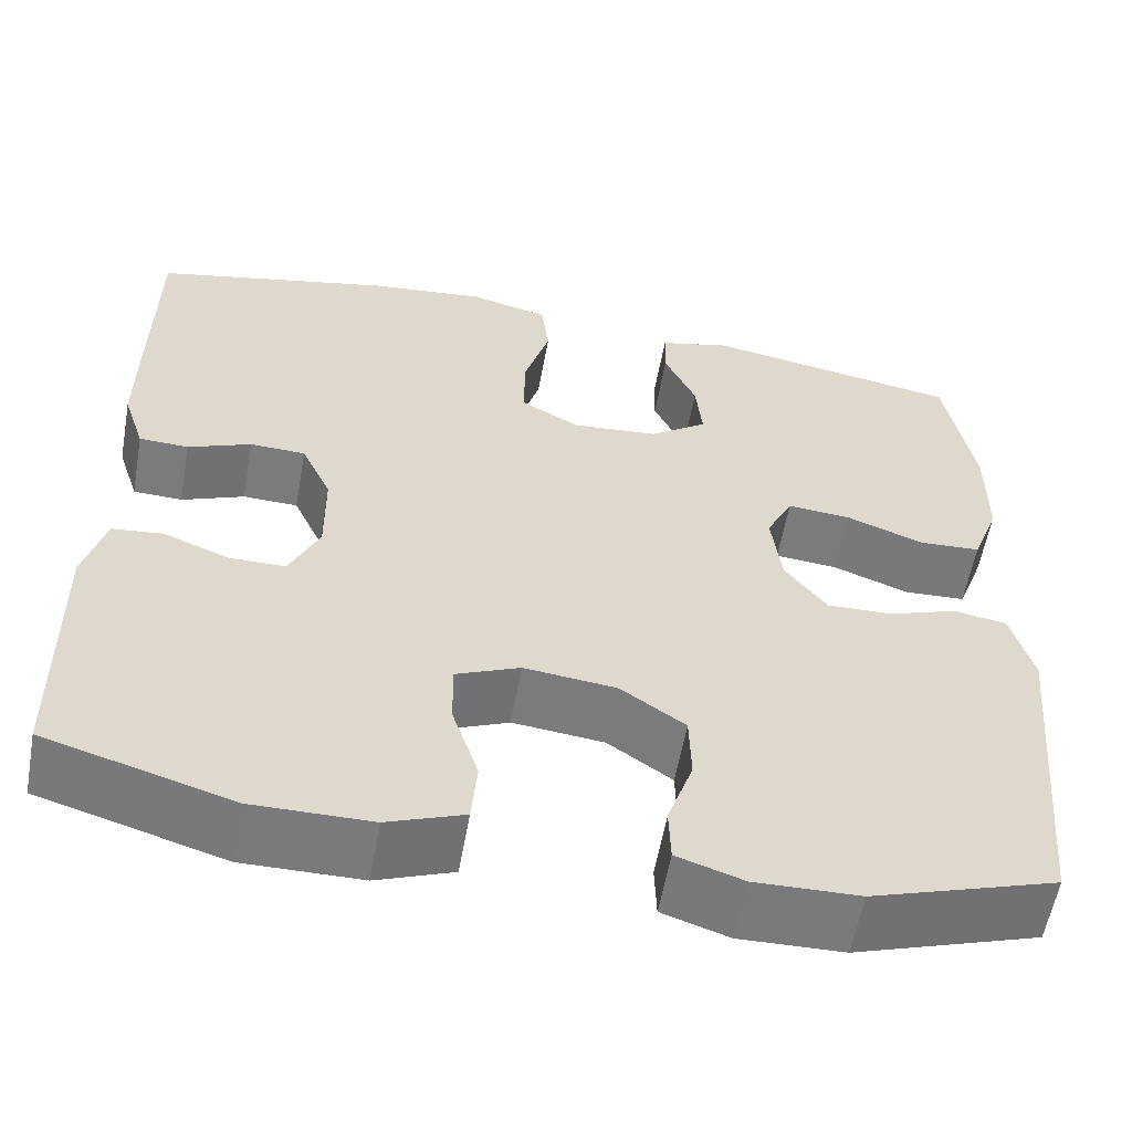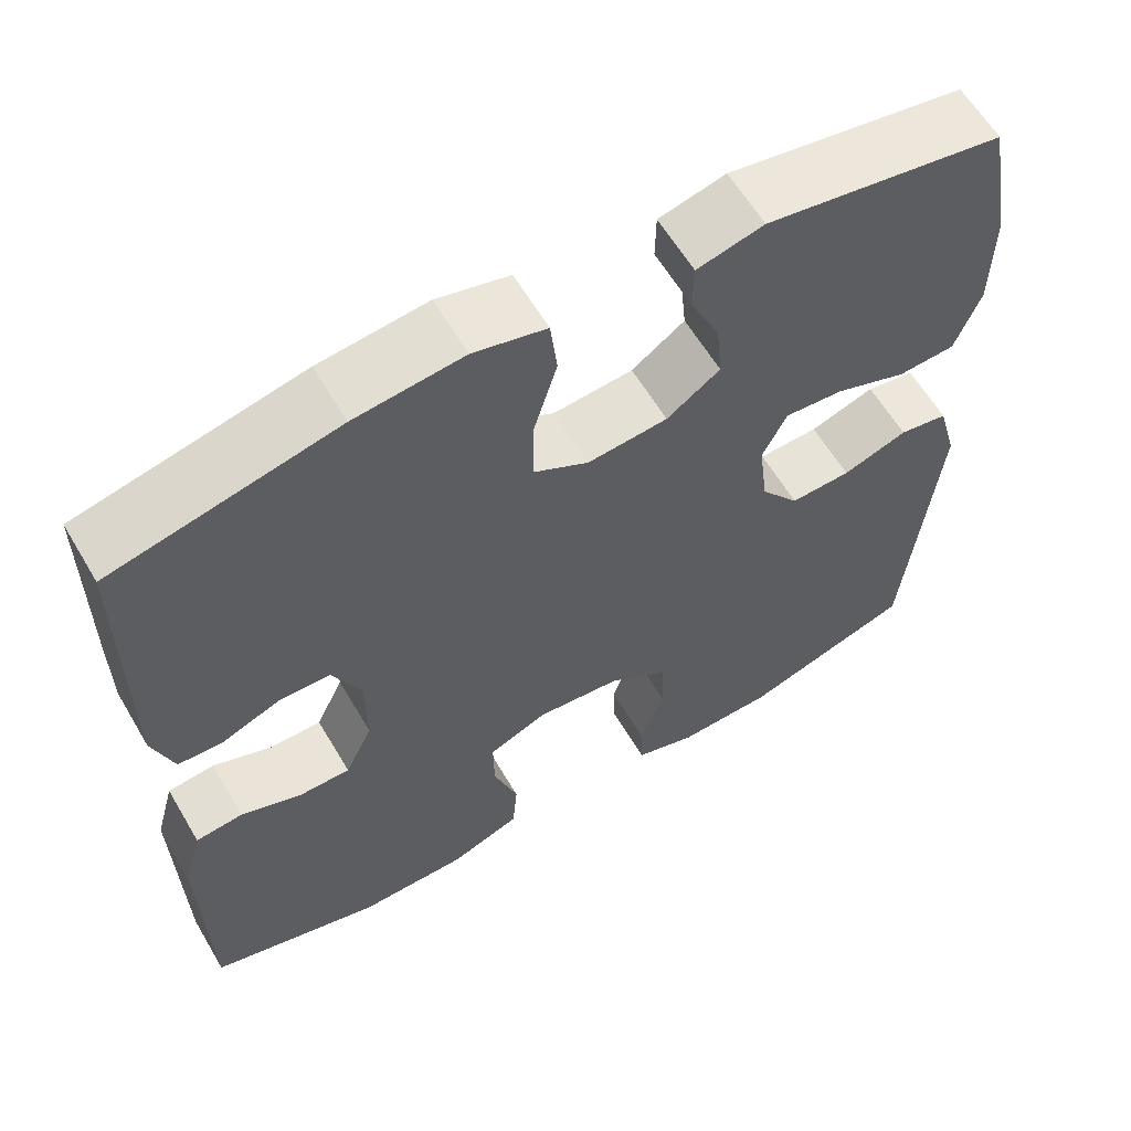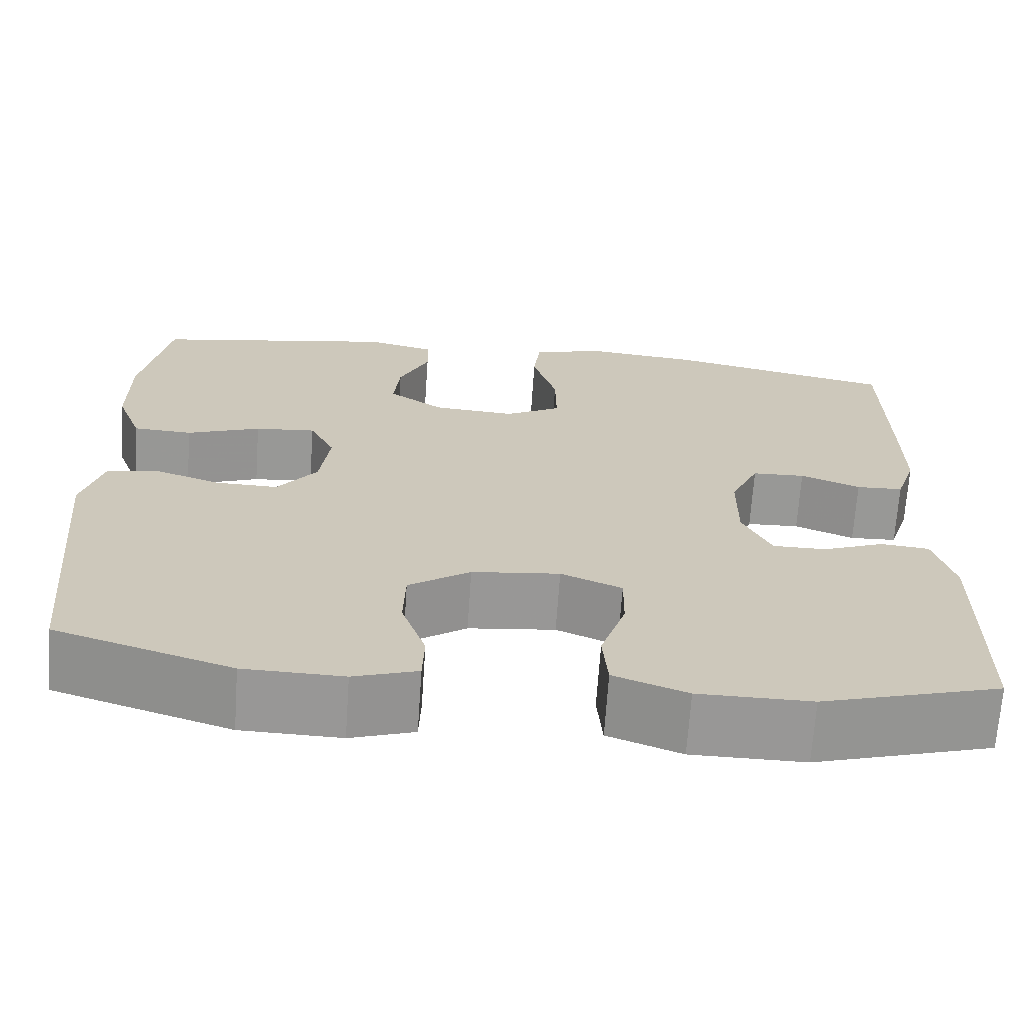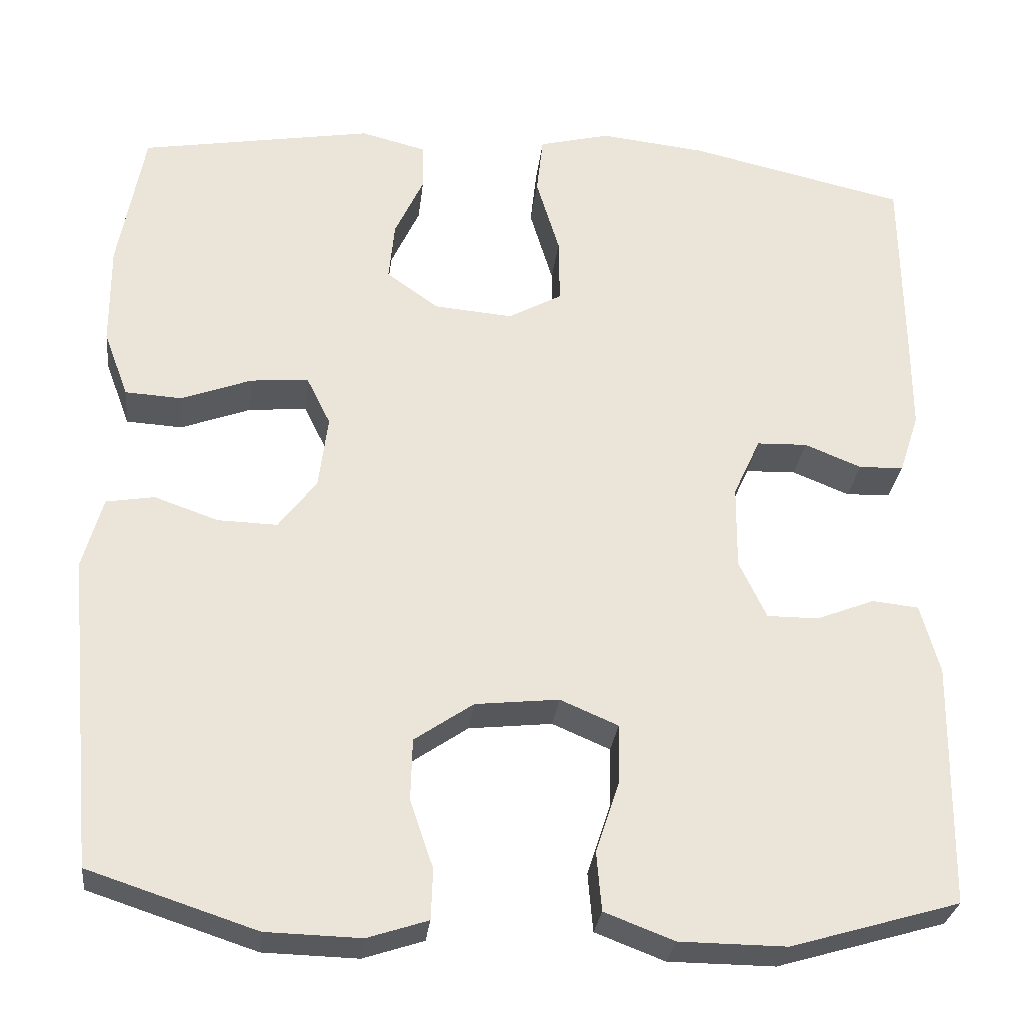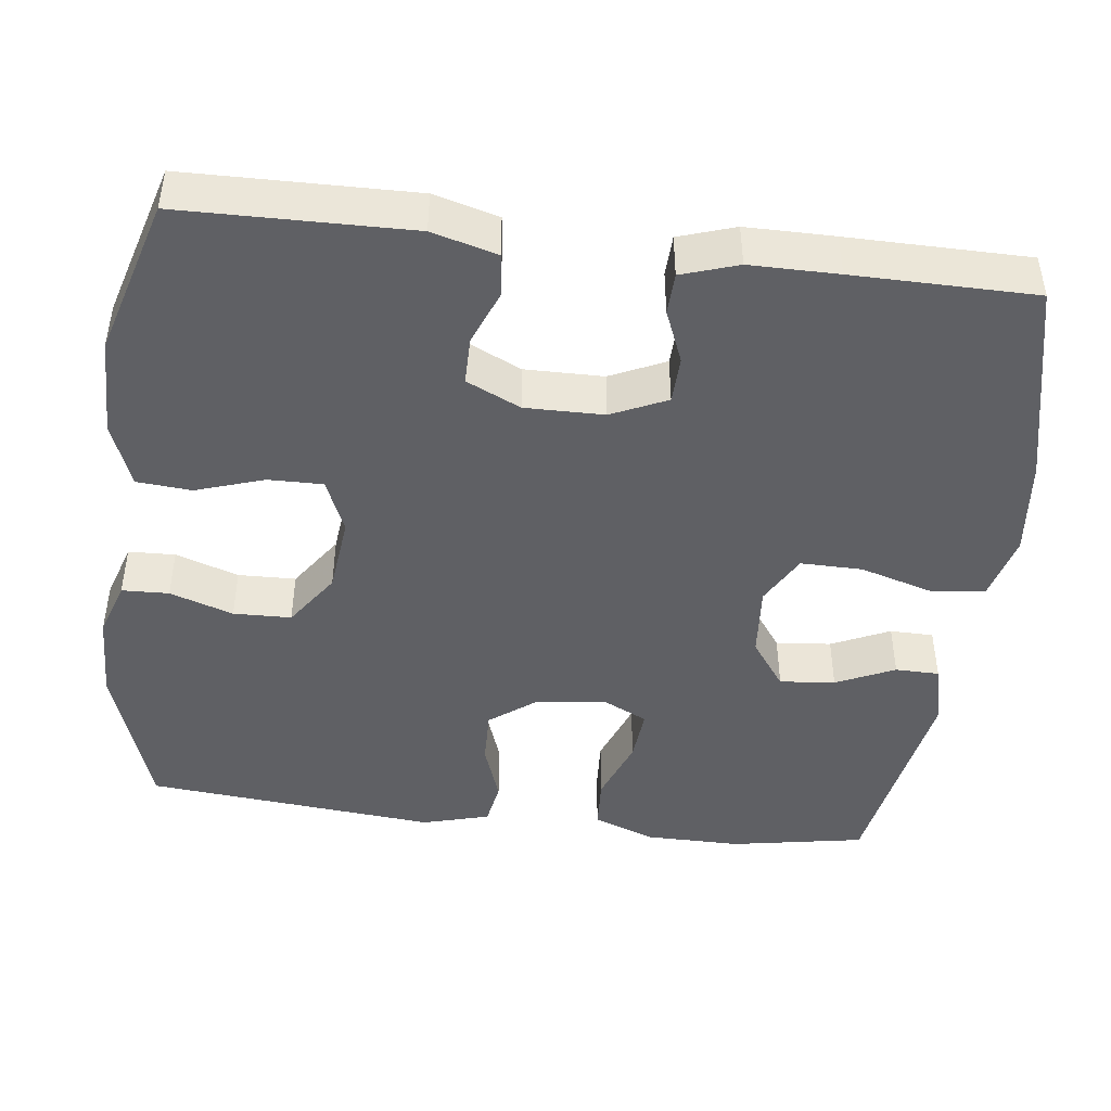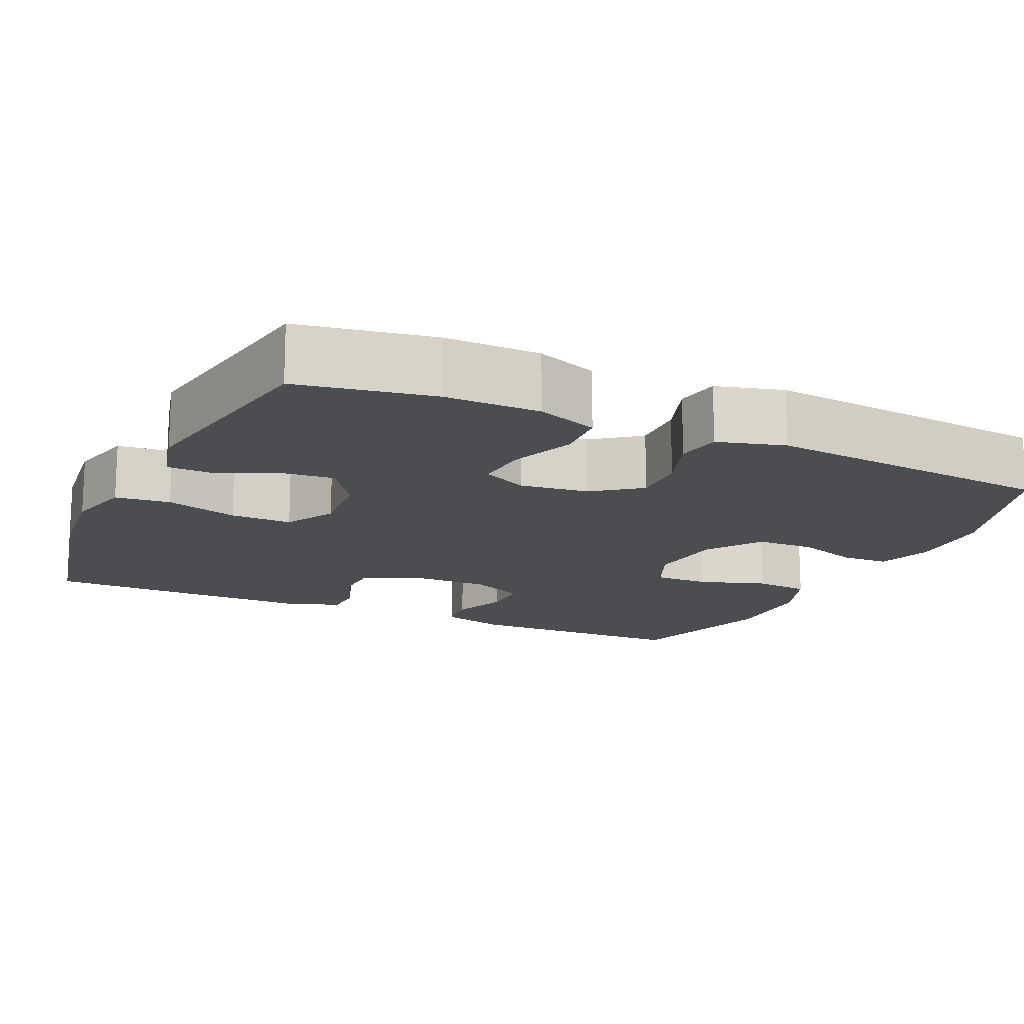
<metadata>
{"format":"obj","ext":"obj","renderer":"f3d","projection":"perspective","resolution":1024,"background":"white","views":[{"elev":-58.2,"azim":-10.2,"up":"+Z"},{"elev":61.1,"azim":-30.5,"up":"+Z"},{"elev":-68.4,"azim":176.1,"up":"+Z"},{"elev":-29.2,"azim":173.5,"up":"+Z"},{"elev":-45.0,"azim":-97.0,"up":"+Y"},{"elev":-15.6,"azim":65.3,"up":"+Y"}]}
</metadata>
<code>
v -0.5 0.07 -0.5
v -0.505 0.07 -0.204
v -0.482 0.07 -0.12
v -0.426 0.07 -0.114
v -0.355 0.07 -0.142
v -0.293 0.07 -0.142
v -0.26 0.07 -0.072
v -0.261 0.07 0.03
v -0.294 0.07 0.102
v -0.355 0.07 0.104
v -0.424 0.07 0.076
v -0.478 0.07 0.078
v -0.502 0.07 0.151
v -0.502 0.07 0.265
v -0.5 0.07 0.5
v -0.236 0.07 0.56
v -0.108 0.07 0.574
v -0.022 0.07 0.552
v -0.014 0.07 0.481
v -0.042 0.07 0.387
v -0.043 0.07 0.307
v 0.022 0.07 0.271
v 0.117 0.07 0.279
v 0.18 0.07 0.324
v 0.173 0.07 0.396
v 0.138 0.07 0.472
v 0.139 0.07 0.529
v 0.218 0.07 0.549
v 0.5 0.07 0.5
v 0.531 0.07 0.326
v 0.53 0.07 0.202
v 0.5 0.07 0.122
v 0.432 0.07 0.118
v 0.347 0.07 0.15
v 0.277 0.07 0.156
v 0.248 0.07 0.097
v 0.259 0.07 0.008
v 0.305 0.07 -0.053
v 0.377 0.07 -0.051
v 0.454 0.07 -0.024
v 0.512 0.07 -0.034
v 0.536 0.07 -0.121
v 0.5 0.07 -0.5
v 0.298 0.07 -0.566
v 0.184 0.07 -0.569
v 0.111 0.07 -0.545
v 0.109 0.07 -0.484
v 0.137 0.07 -0.402
v 0.135 0.07 -0.327
v 0.064 0.07 -0.278
v -0.037 0.07 -0.267
v -0.107 0.07 -0.297
v -0.106 0.07 -0.368
v -0.077 0.07 -0.456
v -0.083 0.07 -0.527
v -0.167 0.07 -0.559
v -0.296 0.07 -0.56
v -0.5 0 -0.5
v -0.505 0 -0.204
v -0.482 0 -0.12
v -0.426 0 -0.114
v -0.355 0 -0.142
v -0.293 0 -0.142
v -0.26 0 -0.072
v -0.261 0 0.03
v -0.294 0 0.102
v -0.355 0 0.104
v -0.424 0 0.076
v -0.478 0 0.078
v -0.502 0 0.151
v -0.502 0 0.265
v -0.5 0 0.5
v -0.236 0 0.56
v -0.108 0 0.574
v -0.022 0 0.552
v -0.014 0 0.481
v -0.042 0 0.387
v -0.043 0 0.307
v 0.022 0 0.271
v 0.117 0 0.279
v 0.18 0 0.324
v 0.173 0 0.396
v 0.138 0 0.472
v 0.139 0 0.529
v 0.218 0 0.549
v 0.5 0 0.5
v 0.531 0 0.326
v 0.53 0 0.202
v 0.5 0 0.122
v 0.432 0 0.118
v 0.347 0 0.15
v 0.277 0 0.156
v 0.248 0 0.097
v 0.259 0 0.008
v 0.305 0 -0.053
v 0.377 0 -0.051
v 0.454 0 -0.024
v 0.512 0 -0.034
v 0.536 0 -0.121
v 0.5 0 -0.5
v 0.298 0 -0.566
v 0.184 0 -0.569
v 0.111 0 -0.545
v 0.109 0 -0.484
v 0.137 0 -0.402
v 0.135 0 -0.327
v 0.064 0 -0.278
v -0.037 0 -0.267
v -0.107 0 -0.297
v -0.106 0 -0.368
v -0.077 0 -0.456
v -0.083 0 -0.527
v -0.167 0 -0.559
v -0.296 0 -0.56
f 3 4 5
f 2 3 5
f 1 2 5
f 57 1 5
f 56 57 5
f 55 56 5
f 54 55 5
f 53 54 5
f 52 53 5 6
f 51 52 6 7
f 50 51 7 8
f 49 50 8 9
f 46 47 48
f 45 46 48
f 44 45 48
f 43 44 48
f 42 43 48
f 41 42 48
f 40 41 48
f 39 40 48
f 38 39 48 49
f 37 38 49 9
f 32 33 34
f 31 32 34
f 30 31 34
f 29 30 34
f 28 29 34
f 27 28 34
f 26 27 34
f 25 26 34
f 24 25 34 35
f 23 24 35 36
f 18 19 20
f 17 18 20
f 16 17 20
f 15 16 20
f 14 15 20
f 13 14 20
f 12 13 20
f 11 12 20
f 10 11 20
f 9 10 20 21
f 36 37 9
f 23 36 9
f 22 23 9
f 9 21 22
f 62 61 60
f 62 60 59
f 62 59 58
f 62 58 114
f 62 114 113
f 62 113 112
f 62 112 111
f 62 111 110
f 63 62 110 109
f 64 63 109 108
f 65 64 108 107
f 66 65 107 106
f 105 104 103
f 105 103 102
f 105 102 101
f 105 101 100
f 105 100 99
f 105 99 98
f 105 98 97
f 105 97 96
f 106 105 96 95
f 66 106 95 94
f 91 90 89
f 91 89 88
f 91 88 87
f 91 87 86
f 91 86 85
f 91 85 84
f 91 84 83
f 91 83 82
f 92 91 82 81
f 93 92 81 80
f 77 76 75
f 77 75 74
f 77 74 73
f 77 73 72
f 77 72 71
f 77 71 70
f 77 70 69
f 77 69 68
f 77 68 67
f 78 77 67 66
f 66 94 93
f 66 93 80
f 66 80 79
f 79 78 66
f 1 58 59 2
f 2 59 60 3
f 3 60 61 4
f 4 61 62 5
f 5 62 63 6
f 6 63 64 7
f 7 64 65 8
f 8 65 66 9
f 9 66 67 10
f 10 67 68 11
f 11 68 69 12
f 12 69 70 13
f 13 70 71 14
f 14 71 72 15
f 15 72 73 16
f 16 73 74 17
f 17 74 75 18
f 18 75 76 19
f 19 76 77 20
f 20 77 78 21
f 21 78 79 22
f 22 79 80 23
f 23 80 81 24
f 24 81 82 25
f 25 82 83 26
f 26 83 84 27
f 27 84 85 28
f 28 85 86 29
f 29 86 87 30
f 30 87 88 31
f 31 88 89 32
f 32 89 90 33
f 33 90 91 34
f 34 91 92 35
f 35 92 93 36
f 36 93 94 37
f 37 94 95 38
f 38 95 96 39
f 39 96 97 40
f 40 97 98 41
f 41 98 99 42
f 42 99 100 43
f 43 100 101 44
f 44 101 102 45
f 45 102 103 46
f 46 103 104 47
f 47 104 105 48
f 48 105 106 49
f 49 106 107 50
f 50 107 108 51
f 51 108 109 52
f 52 109 110 53
f 53 110 111 54
f 54 111 112 55
f 55 112 113 56
f 56 113 114 57
f 57 114 58 1

</code>
